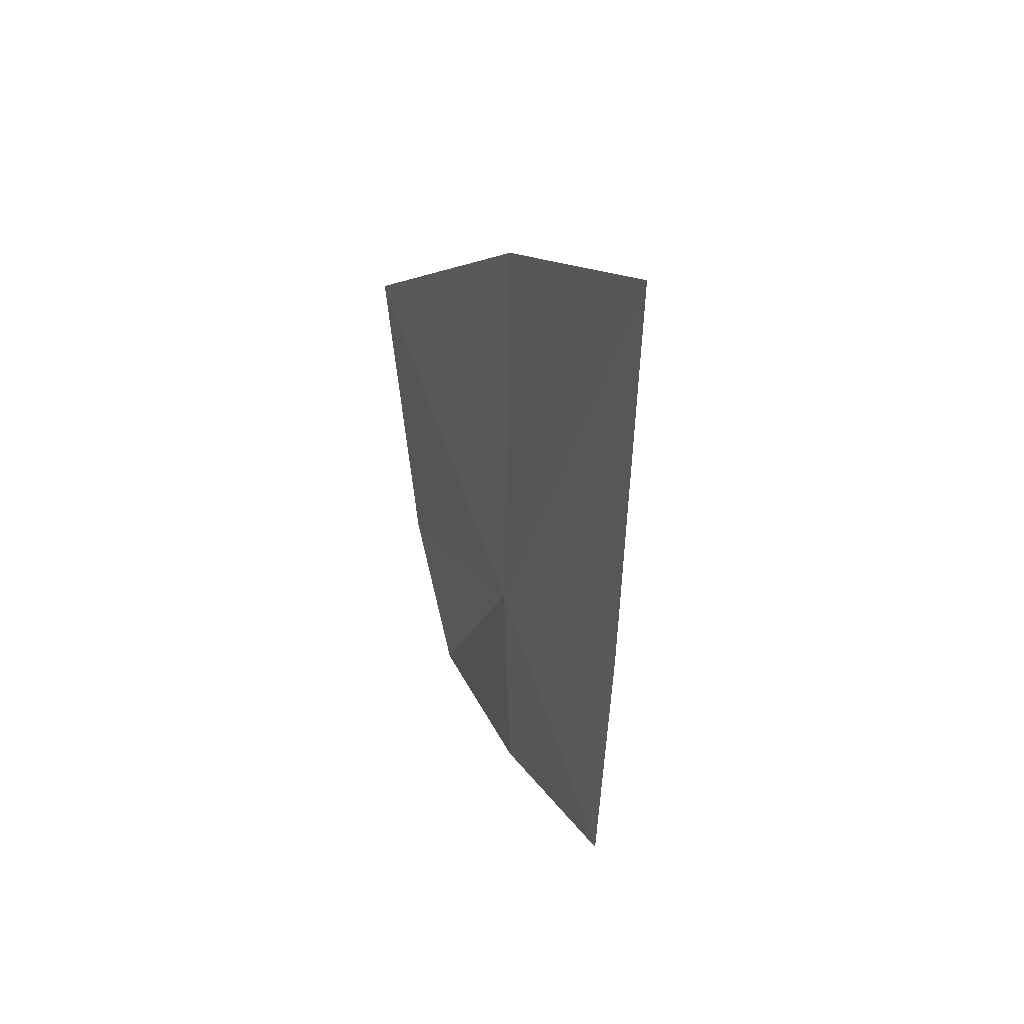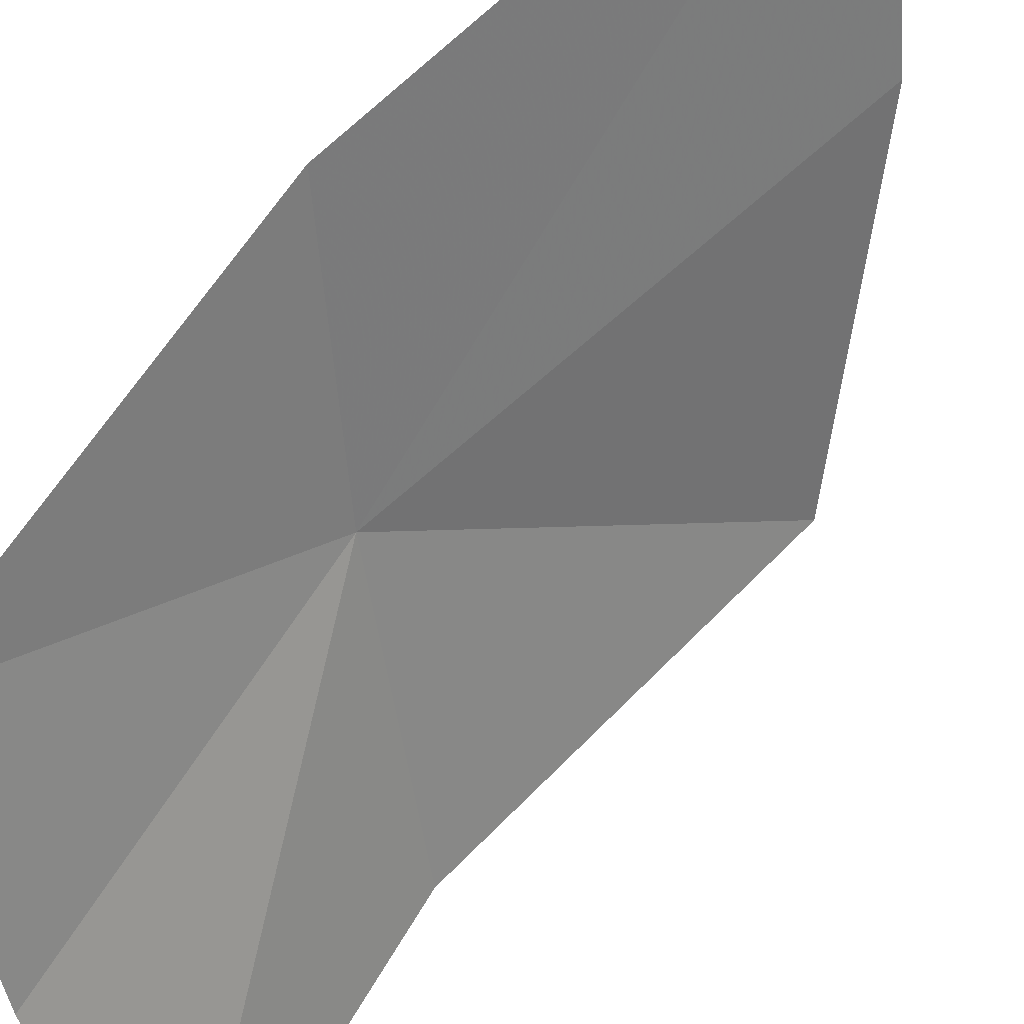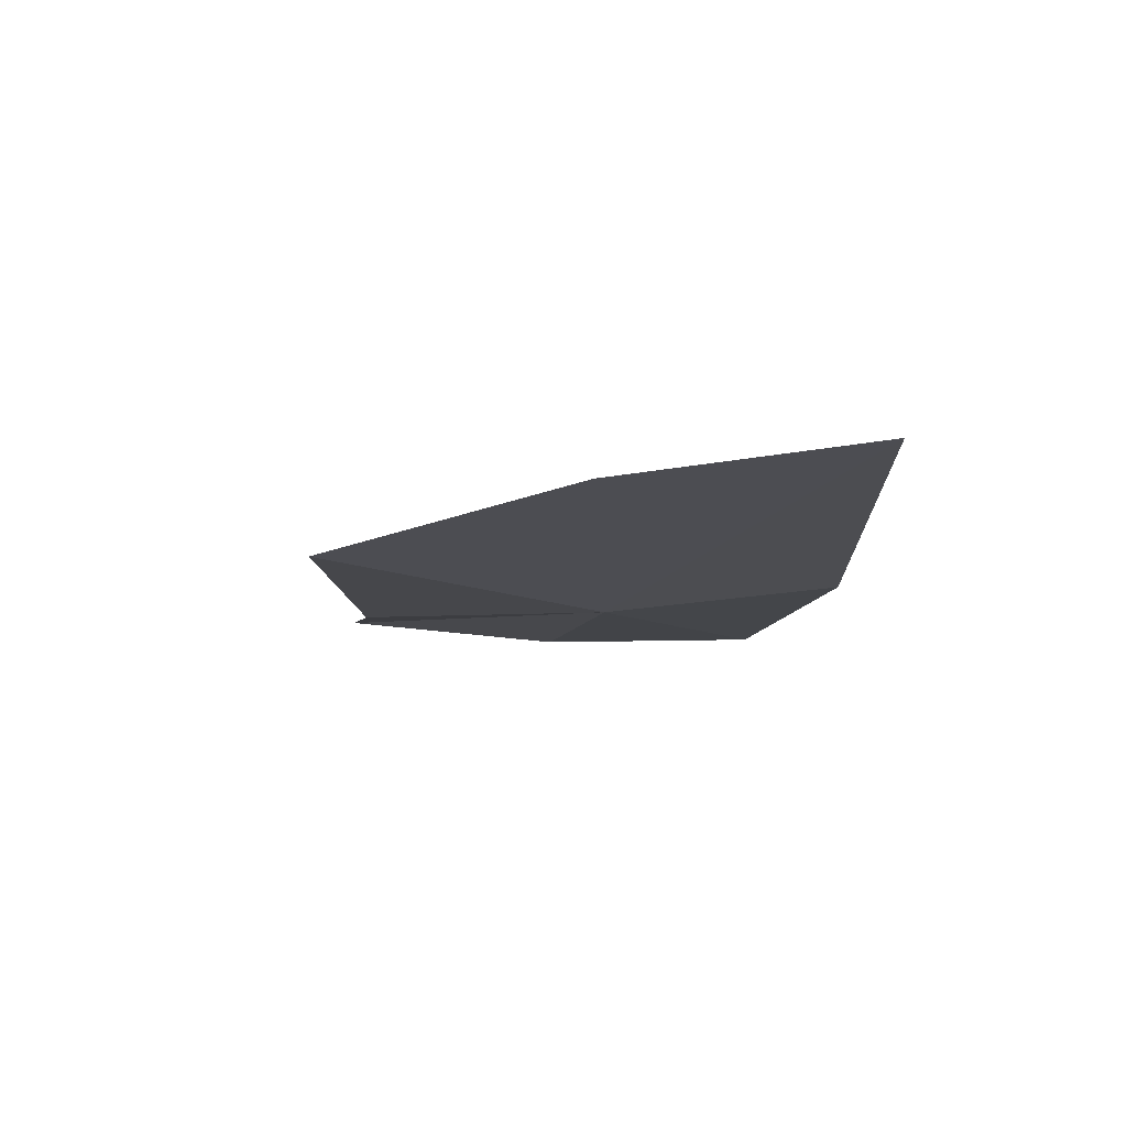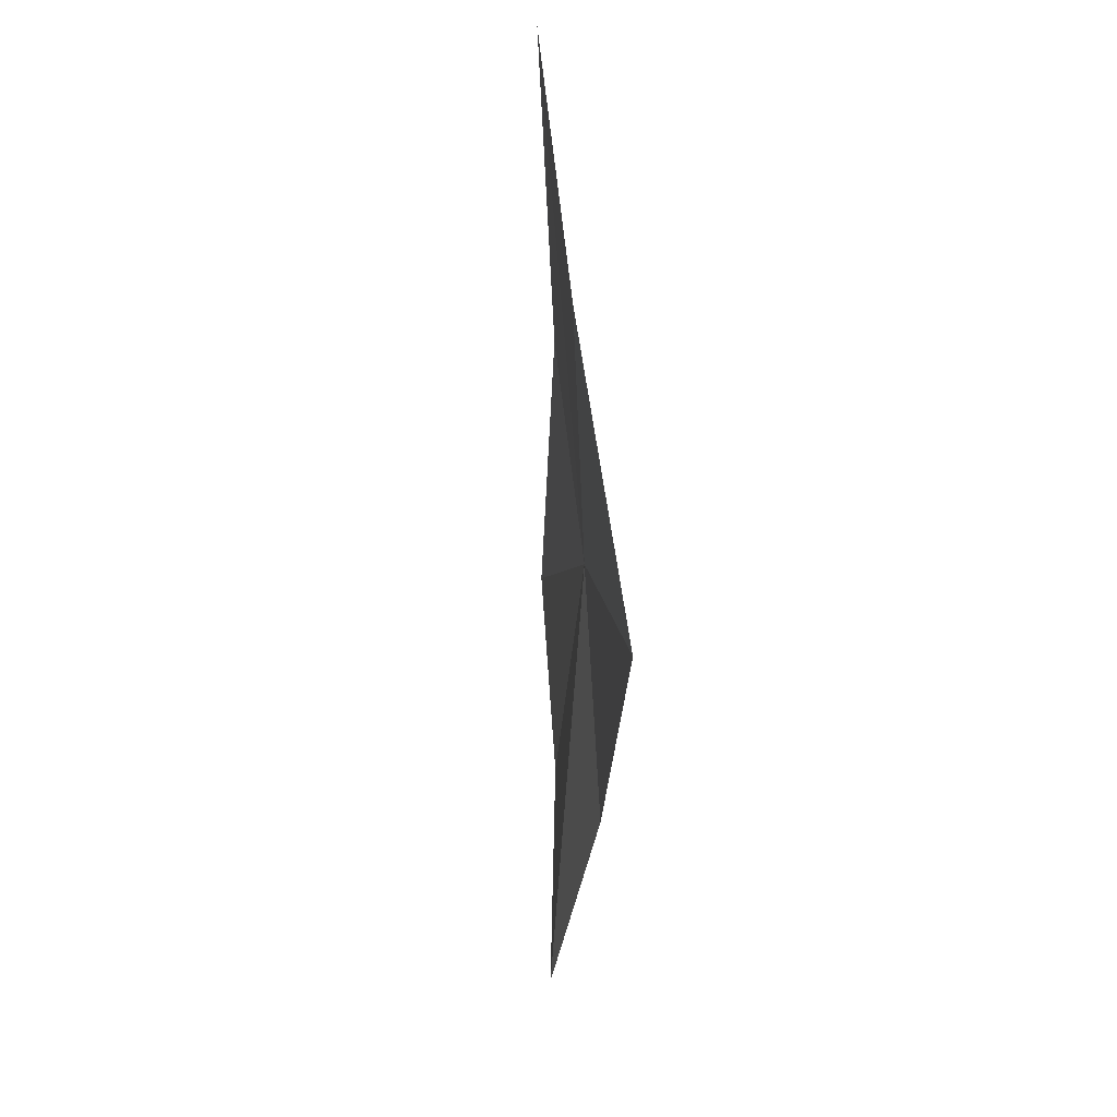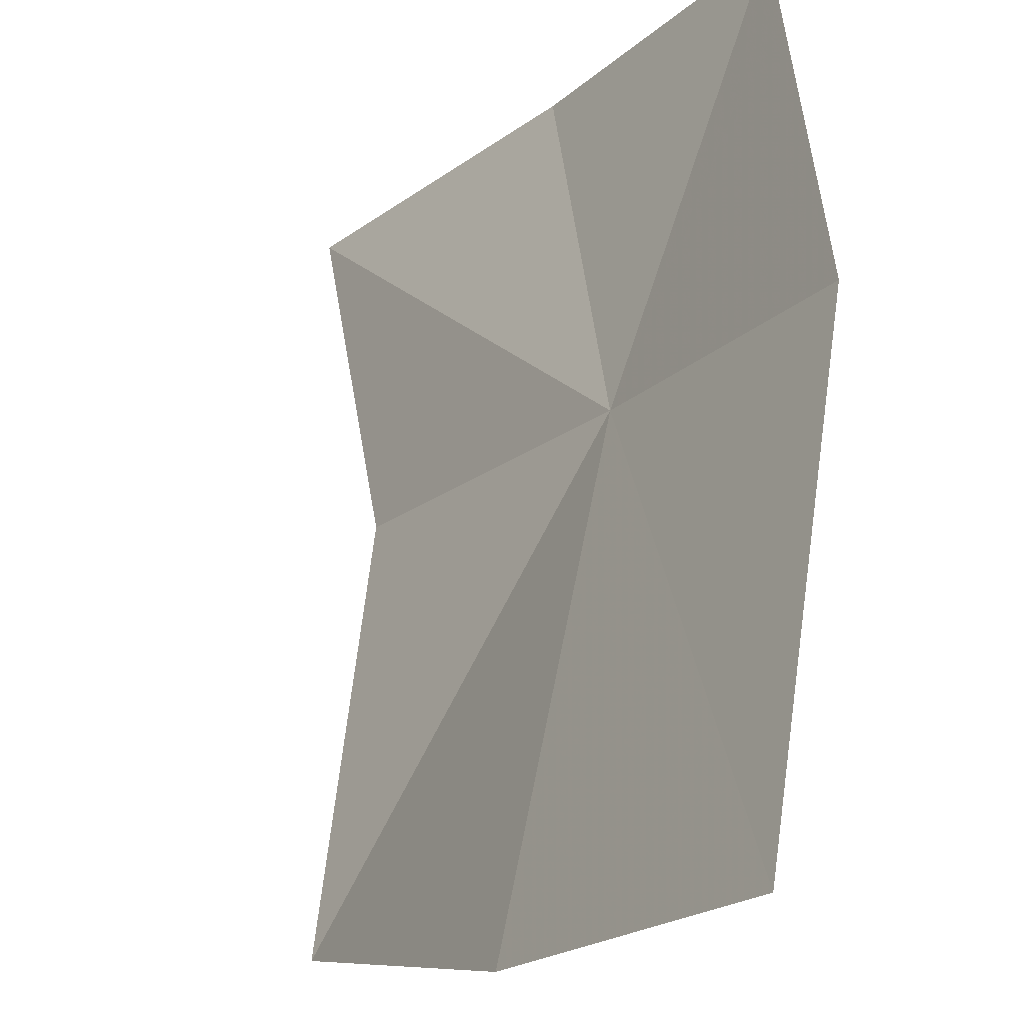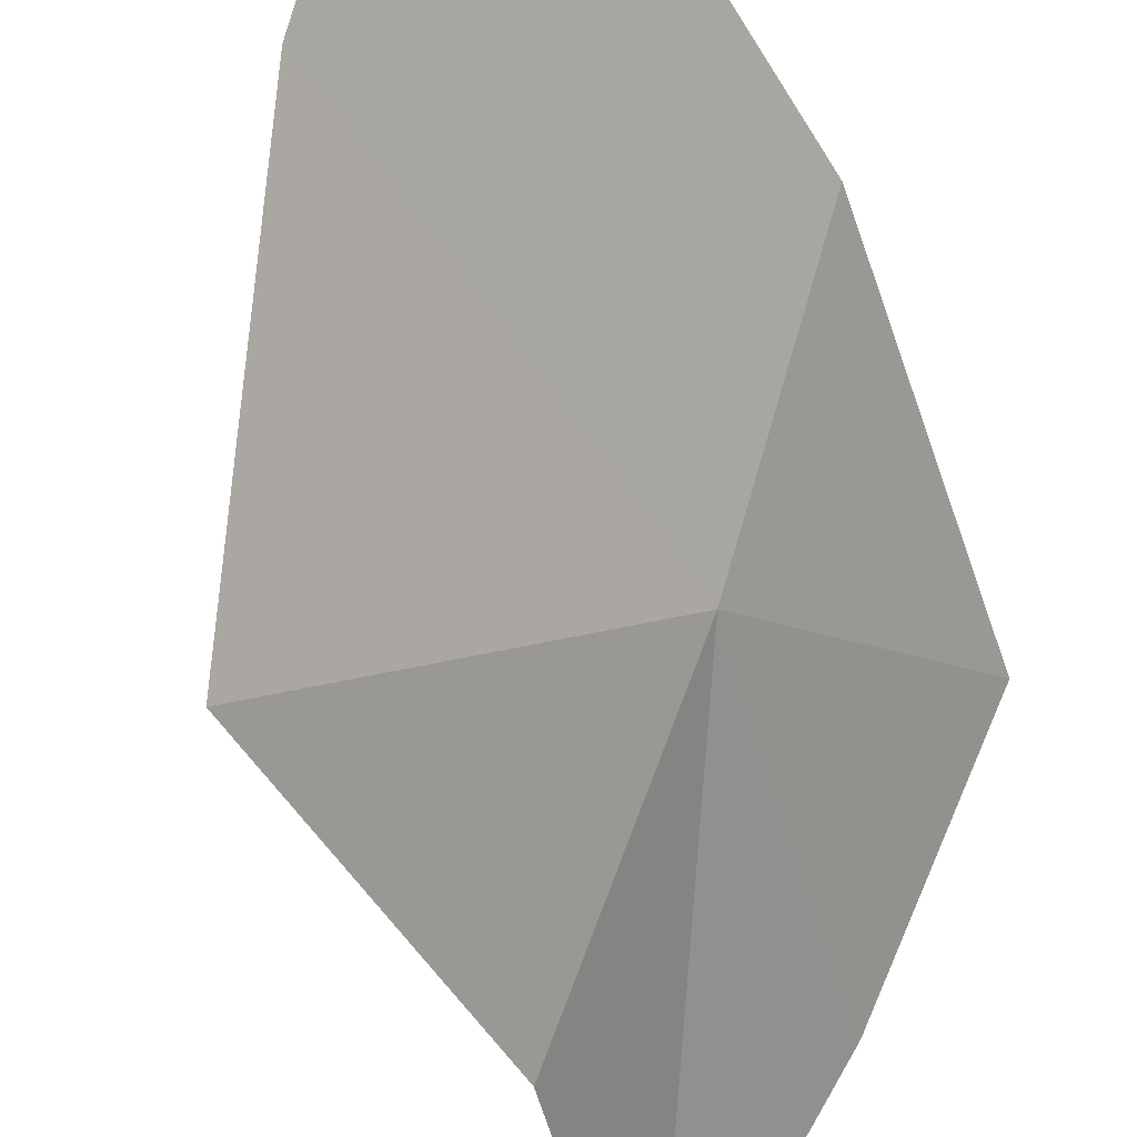
<metadata>
{"format":"obj","ext":"obj","renderer":"f3d","projection":"perspective","resolution":1024,"background":"white","views":[{"elev":39.6,"azim":-62.7,"up":"+Y"},{"elev":76.2,"azim":46.0,"up":"+Z"},{"elev":75.8,"azim":-124.6,"up":"+Y"},{"elev":54.9,"azim":138.4,"up":"+Y"},{"elev":43.6,"azim":-174.2,"up":"+Z"},{"elev":-47.4,"azim":-153.0,"up":"+Z"}]}
</metadata>
<code>
v -0.4239 -0.01405 -0.4066
v -0.3877 0.04497 -0.461
v -0.4183 0.08718 -0.4077
v -0.3865 -0.03629 -0.4543
v -0.4506 0.1119 -0.36
v -0.454 0.008509 -0.3614
v -0.4412 -0.07665 -0.3701
v -0.4086 -0.09195 -0.4129
v -0.3697 -0.104 -0.4548
f 1 3 2
f 1 2 4
f 1 5 3
f 1 8 7
f 1 7 6
f 1 4 9
f 1 9 8
f 1 6 5

</code>
